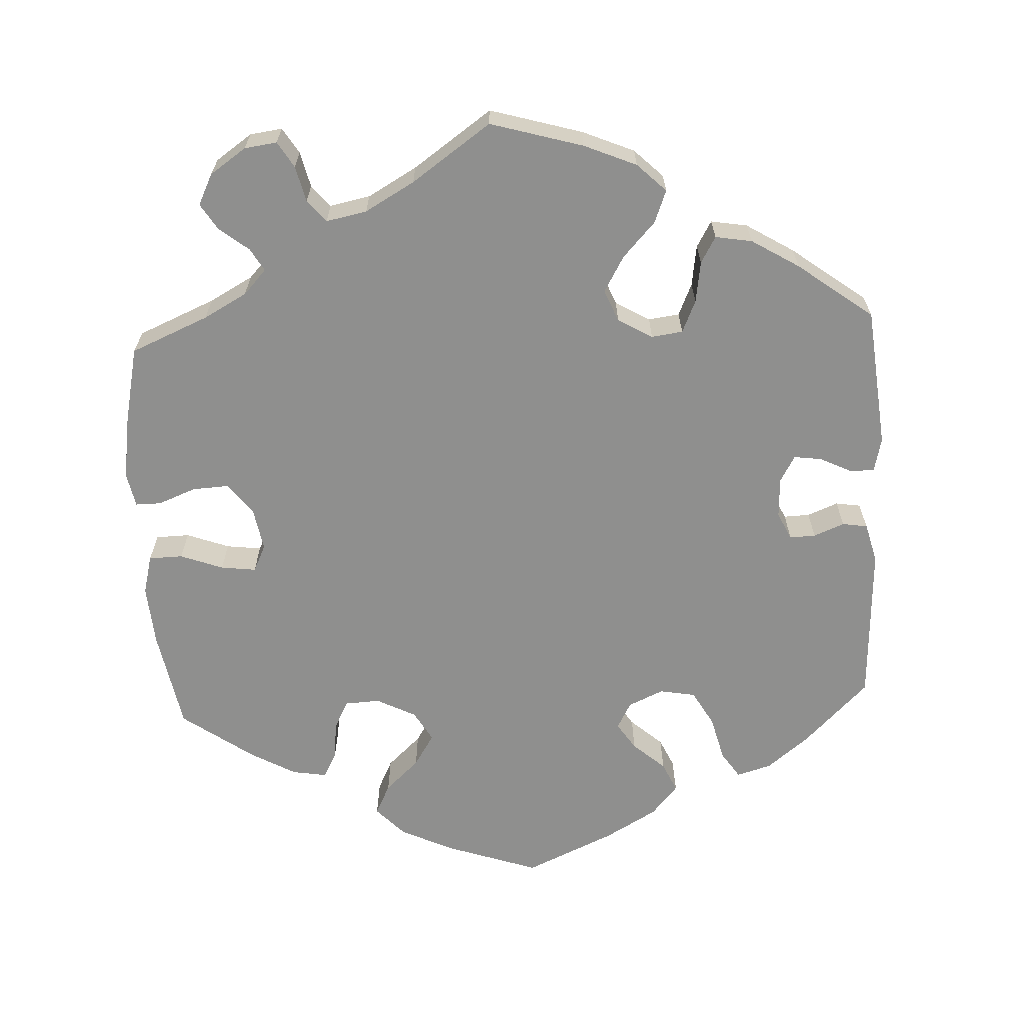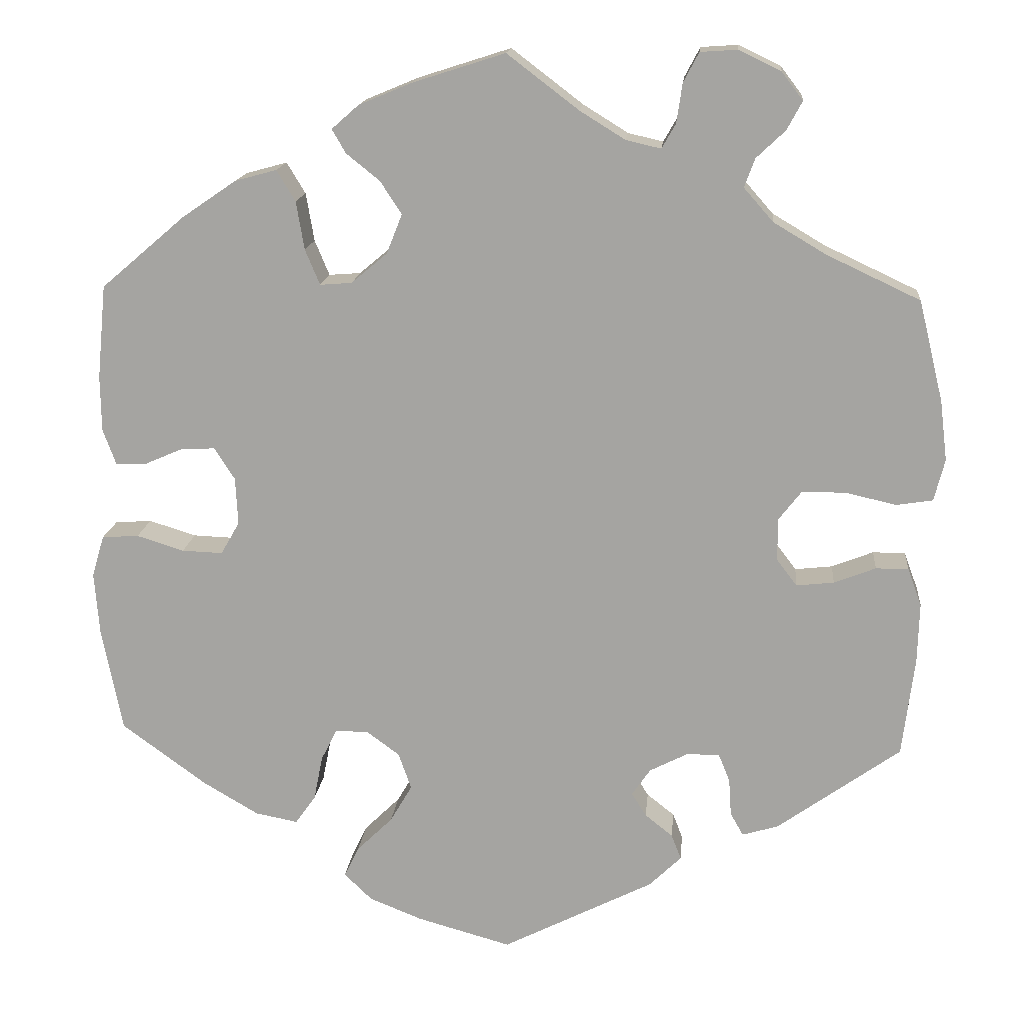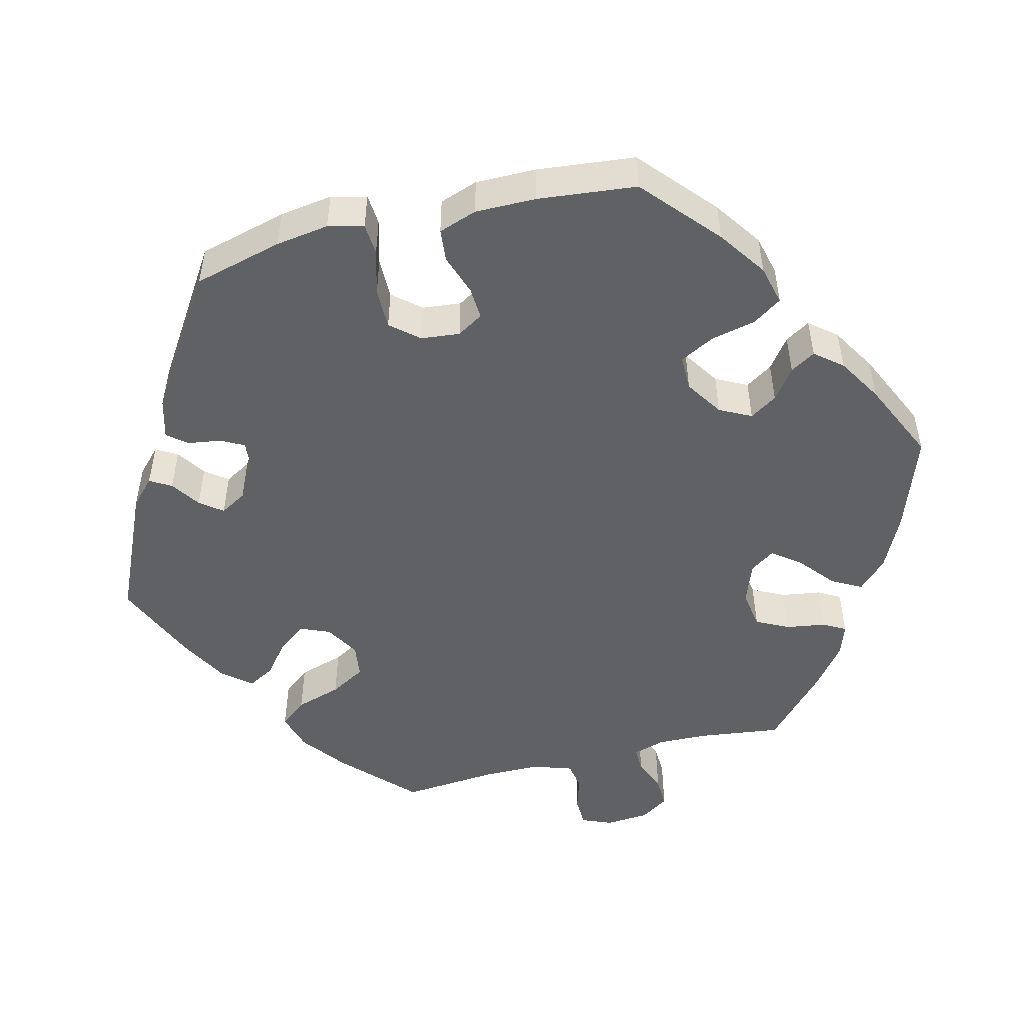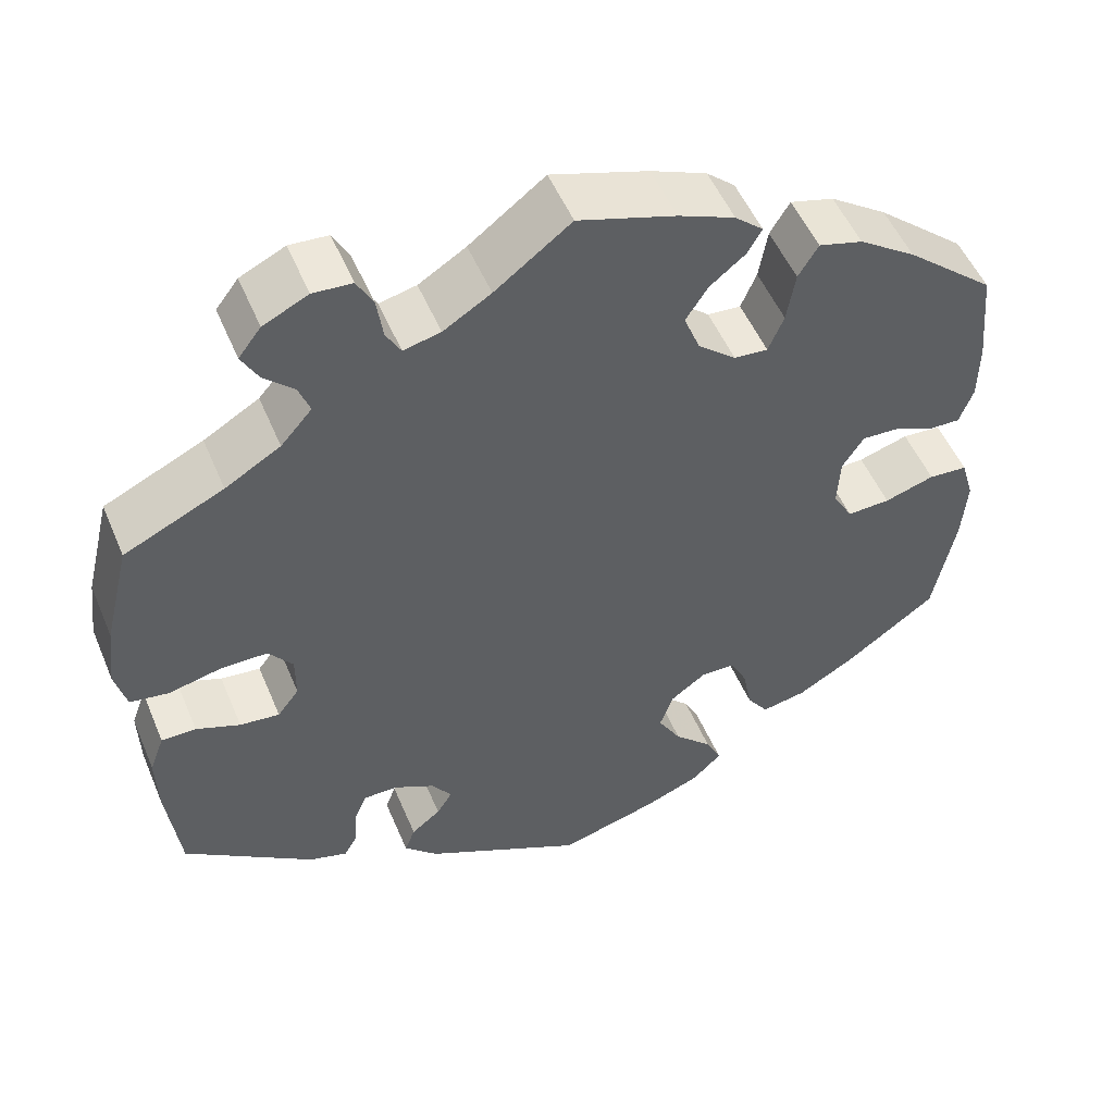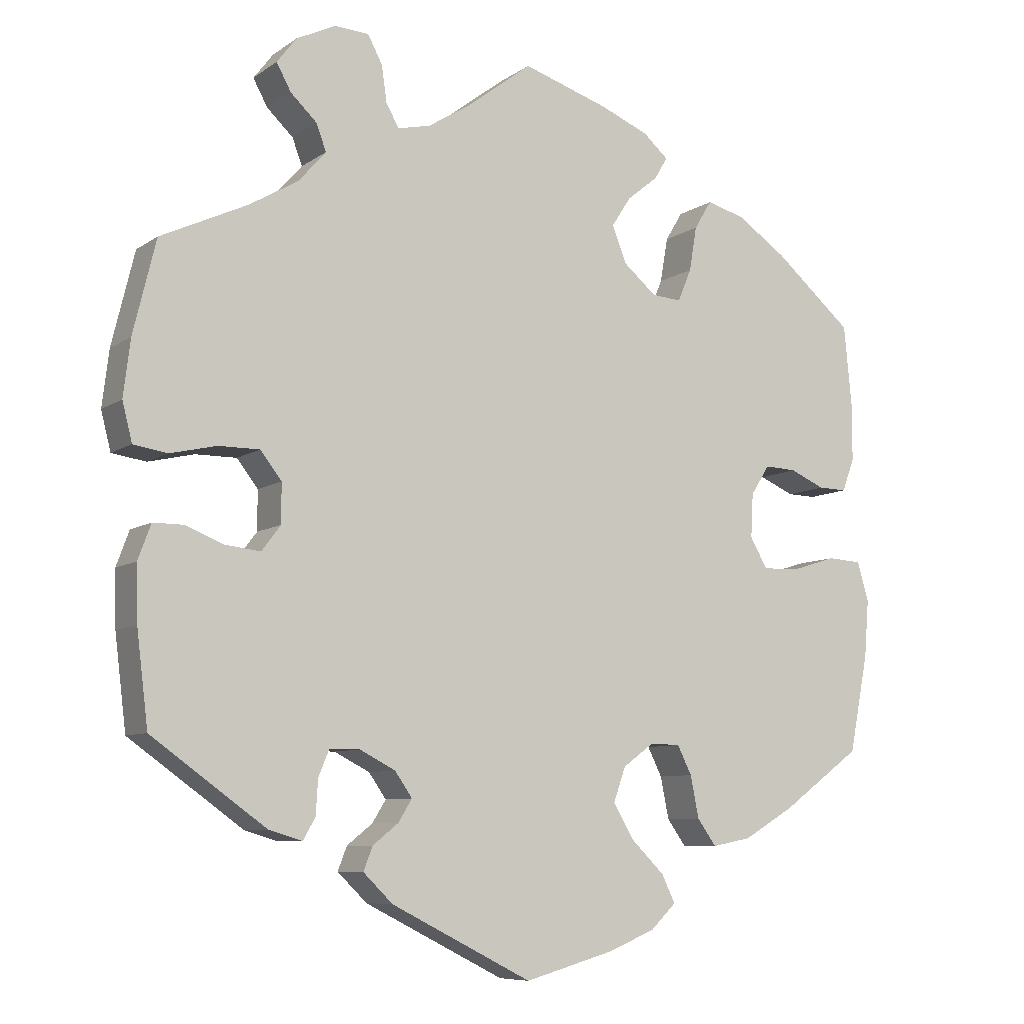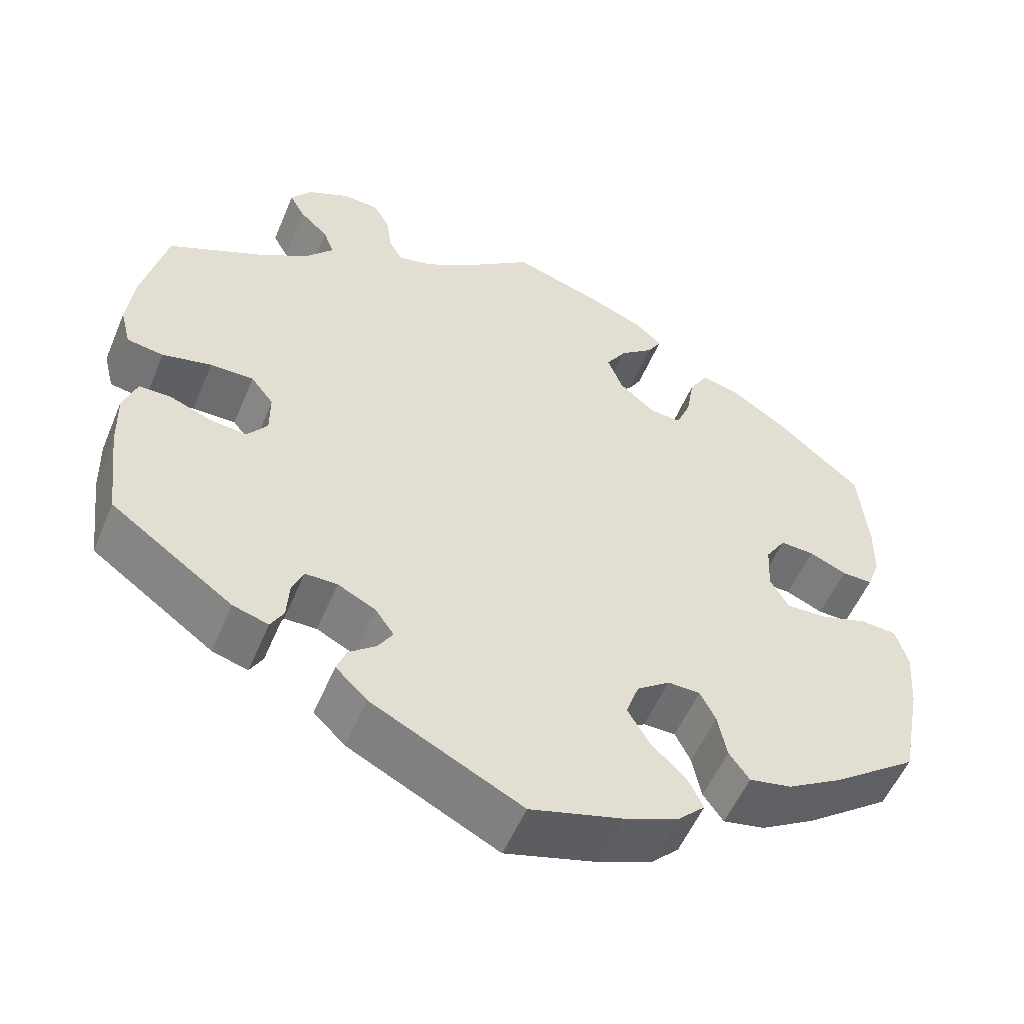
<metadata>
{"format":"obj","ext":"obj","renderer":"f3d","projection":"perspective","resolution":1024,"background":"white","views":[{"elev":-65.2,"azim":63.0,"up":"+Y"},{"elev":15.6,"azim":5.3,"up":"+Z"},{"elev":-49.7,"azim":-135.8,"up":"+Y"},{"elev":51.9,"azim":157.5,"up":"+Z"},{"elev":-8.0,"azim":150.3,"up":"+Z"},{"elev":-54.1,"azim":157.5,"up":"+Z"}]}
</metadata>
<code>
v -0.525 0.07 -0.161
v -0.531 0.07 -0.085
v -0.516 0.07 -0.034
v -0.471 0.07 -0.031
v -0.413 0.07 -0.049
v -0.363 0.07 -0.051
v -0.34 0.07 -0.011
v -0.343 0.07 0.047
v -0.368 0.07 0.086
v -0.41 0.07 0.084
v -0.456 0.07 0.064
v -0.494 0.07 0.063
v -0.51 0.07 0.106
v -0.511 0.07 0.174
v -0.5 0.07 0.289
v -0.397 0.07 0.377
v -0.331 0.07 0.422
v -0.28 0.07 0.436
v -0.257 0.07 0.398
v -0.247 0.07 0.339
v -0.229 0.07 0.296
v -0.19 0.07 0.299
v -0.146 0.07 0.336
v -0.127 0.07 0.384
v -0.153 0.07 0.424
v -0.194 0.07 0.457
v -0.211 0.07 0.486
v -0.178 0.07 0.515
v -0.113 0.07 0.542
v 0 0.07 0.578
v 0.088 0.07 0.511
v 0.143 0.07 0.477
v 0.186 0.07 0.467
v 0.203 0.07 0.497
v 0.21 0.07 0.545
v 0.229 0.07 0.581
v 0.274 0.07 0.584
v 0.326 0.07 0.559
v 0.352 0.07 0.525
v 0.333 0.07 0.49
v 0.298 0.07 0.457
v 0.285 0.07 0.422
v 0.321 0.07 0.381
v 0.385 0.07 0.343
v 0.5 0.07 0.289
v 0.53 0.07 0.166
v 0.539 0.07 0.092
v 0.526 0.07 0.041
v 0.481 0.07 0.034
v 0.42 0.07 0.048
v 0.366 0.07 0.048
v 0.338 0.07 0.012
v 0.338 0.07 -0.04
v 0.363 0.07 -0.073
v 0.409 0.07 -0.068
v 0.46 0.07 -0.048
v 0.5 0.07 -0.048
v 0.517 0.07 -0.094
v 0.515 0.07 -0.167
v 0.5 0.07 -0.289
v 0.349 0.07 -0.397
v 0.305 0.07 -0.41
v 0.289 0.07 -0.382
v 0.286 0.07 -0.336
v 0.272 0.07 -0.302
v 0.232 0.07 -0.302
v 0.185 0.07 -0.326
v 0.162 0.07 -0.359
v 0.18 0.07 -0.388
v 0.214 0.07 -0.415
v 0.226 0.07 -0.446
v 0.187 0.07 -0.484
v 0.001 0.07 -0.578
v -0.114 0.07 -0.546
v -0.179 0.07 -0.52
v -0.213 0.07 -0.487
v -0.195 0.07 -0.45
v -0.151 0.07 -0.407
v -0.124 0.07 -0.361
v -0.14 0.07 -0.316
v -0.181 0.07 -0.286
v -0.221 0.07 -0.287
v -0.24 0.07 -0.325
v -0.251 0.07 -0.38
v -0.276 0.07 -0.415
v -0.328 0.07 -0.405
v -0.396 0.07 -0.365
v -0.5 0.07 -0.289
v -0.525 0 -0.161
v -0.531 0 -0.085
v -0.516 0 -0.034
v -0.471 0 -0.031
v -0.413 0 -0.049
v -0.363 0 -0.051
v -0.34 0 -0.011
v -0.343 0 0.047
v -0.368 0 0.086
v -0.41 0 0.084
v -0.456 0 0.064
v -0.494 0 0.063
v -0.51 0 0.106
v -0.511 0 0.174
v -0.5 0 0.289
v -0.397 0 0.377
v -0.331 0 0.422
v -0.28 0 0.436
v -0.257 0 0.398
v -0.247 0 0.339
v -0.229 0 0.296
v -0.19 0 0.299
v -0.146 0 0.336
v -0.127 0 0.384
v -0.153 0 0.424
v -0.194 0 0.457
v -0.211 0 0.486
v -0.178 0 0.515
v -0.113 0 0.542
v 0 0 0.578
v 0.088 0 0.511
v 0.143 0 0.477
v 0.186 0 0.467
v 0.203 0 0.497
v 0.21 0 0.545
v 0.229 0 0.581
v 0.274 0 0.584
v 0.326 0 0.559
v 0.352 0 0.525
v 0.333 0 0.49
v 0.298 0 0.457
v 0.285 0 0.422
v 0.321 0 0.381
v 0.385 0 0.343
v 0.5 0 0.289
v 0.53 0 0.166
v 0.539 0 0.092
v 0.526 0 0.041
v 0.481 0 0.034
v 0.42 0 0.048
v 0.366 0 0.048
v 0.338 0 0.012
v 0.338 0 -0.04
v 0.363 0 -0.073
v 0.409 0 -0.068
v 0.46 0 -0.048
v 0.5 0 -0.048
v 0.517 0 -0.094
v 0.515 0 -0.167
v 0.5 0 -0.289
v 0.349 0 -0.397
v 0.305 0 -0.41
v 0.289 0 -0.382
v 0.286 0 -0.336
v 0.272 0 -0.302
v 0.232 0 -0.302
v 0.185 0 -0.326
v 0.162 0 -0.359
v 0.18 0 -0.388
v 0.214 0 -0.415
v 0.226 0 -0.446
v 0.187 0 -0.484
v 0.001 0 -0.578
v -0.114 0 -0.546
v -0.179 0 -0.52
v -0.213 0 -0.487
v -0.195 0 -0.45
v -0.151 0 -0.407
v -0.124 0 -0.361
v -0.14 0 -0.316
v -0.181 0 -0.286
v -0.221 0 -0.287
v -0.24 0 -0.325
v -0.251 0 -0.38
v -0.276 0 -0.415
v -0.328 0 -0.405
v -0.396 0 -0.365
v -0.5 0 -0.289
f 83 84 85 86
f 82 83 86 87
f 75 76 77 78
f 75 78 79
f 74 75 79
f 73 74 79
f 72 73 79 80
f 69 70 71 72
f 68 69 72 80
f 61 62 63 64
f 61 64 65
f 60 61 65
f 59 60 65 66
f 55 56 57 58
f 54 55 58 59
f 47 48 49 50
f 47 50 51
f 44 45 46 47
f 43 44 47 51
f 42 43 51 52
f 38 39 40 41
f 38 41 42
f 37 38 42
f 34 35 36 37
f 33 34 37 42
f 32 33 42 52
f 28 29 30 31
f 25 26 27 28
f 24 25 28 31
f 23 24 31 32
f 17 18 19 20
f 17 20 21
f 16 17 21
f 15 16 21
f 14 15 21
f 13 14 21 22
f 10 11 12 13
f 9 10 13 22
f 2 3 4 5
f 2 5 6
f 1 2 6
f 82 87 88 1
f 67 68 80 81
f 66 67 81
f 54 59 66 81
f 53 54 81 82
f 8 9 22 23
f 7 8 23 32
f 6 7 32 52
f 52 53 82
f 1 6 52 82
f 174 173 172 171
f 175 174 171 170
f 166 165 164 163
f 167 166 163
f 167 163 162
f 167 162 161
f 168 167 161 160
f 160 159 158 157
f 168 160 157 156
f 152 151 150 149
f 153 152 149
f 153 149 148
f 154 153 148 147
f 146 145 144 143
f 147 146 143 142
f 138 137 136 135
f 139 138 135
f 135 134 133 132
f 139 135 132 131
f 140 139 131 130
f 129 128 127 126
f 130 129 126
f 130 126 125
f 125 124 123 122
f 130 125 122 121
f 140 130 121 120
f 119 118 117 116
f 116 115 114 113
f 119 116 113 112
f 120 119 112 111
f 108 107 106 105
f 109 108 105
f 109 105 104
f 109 104 103
f 109 103 102
f 110 109 102 101
f 101 100 99 98
f 110 101 98 97
f 93 92 91 90
f 94 93 90
f 94 90 89
f 89 176 175 170
f 169 168 156 155
f 169 155 154
f 169 154 147 142
f 170 169 142 141
f 111 110 97 96
f 120 111 96 95
f 140 120 95 94
f 170 141 140
f 170 140 94 89
f 1 89 90 2
f 2 90 91 3
f 3 91 92 4
f 4 92 93 5
f 5 93 94 6
f 6 94 95 7
f 7 95 96 8
f 8 96 97 9
f 9 97 98 10
f 10 98 99 11
f 11 99 100 12
f 12 100 101 13
f 13 101 102 14
f 14 102 103 15
f 15 103 104 16
f 16 104 105 17
f 17 105 106 18
f 18 106 107 19
f 19 107 108 20
f 20 108 109 21
f 21 109 110 22
f 22 110 111 23
f 23 111 112 24
f 24 112 113 25
f 25 113 114 26
f 26 114 115 27
f 27 115 116 28
f 28 116 117 29
f 29 117 118 30
f 30 118 119 31
f 31 119 120 32
f 32 120 121 33
f 33 121 122 34
f 34 122 123 35
f 35 123 124 36
f 36 124 125 37
f 37 125 126 38
f 38 126 127 39
f 39 127 128 40
f 40 128 129 41
f 41 129 130 42
f 42 130 131 43
f 43 131 132 44
f 44 132 133 45
f 45 133 134 46
f 46 134 135 47
f 47 135 136 48
f 48 136 137 49
f 49 137 138 50
f 50 138 139 51
f 51 139 140 52
f 52 140 141 53
f 53 141 142 54
f 54 142 143 55
f 55 143 144 56
f 56 144 145 57
f 57 145 146 58
f 58 146 147 59
f 59 147 148 60
f 60 148 149 61
f 61 149 150 62
f 62 150 151 63
f 63 151 152 64
f 64 152 153 65
f 65 153 154 66
f 66 154 155 67
f 67 155 156 68
f 68 156 157 69
f 69 157 158 70
f 70 158 159 71
f 71 159 160 72
f 72 160 161 73
f 73 161 162 74
f 74 162 163 75
f 75 163 164 76
f 76 164 165 77
f 77 165 166 78
f 78 166 167 79
f 79 167 168 80
f 80 168 169 81
f 81 169 170 82
f 82 170 171 83
f 83 171 172 84
f 84 172 173 85
f 85 173 174 86
f 86 174 175 87
f 87 175 176 88
f 88 176 89 1

</code>
